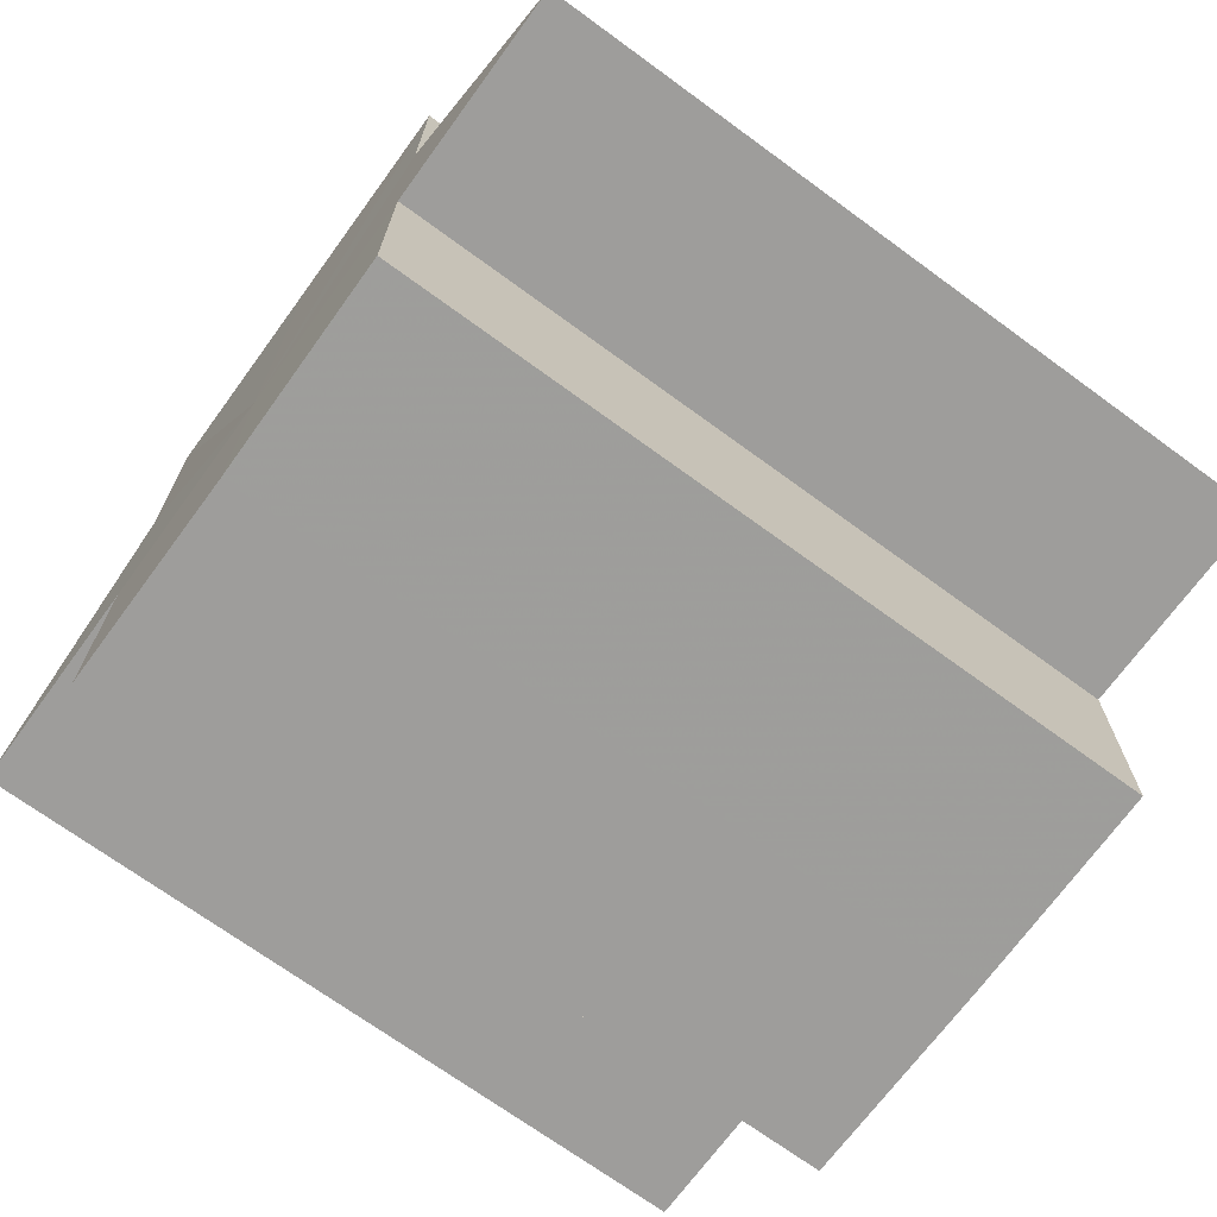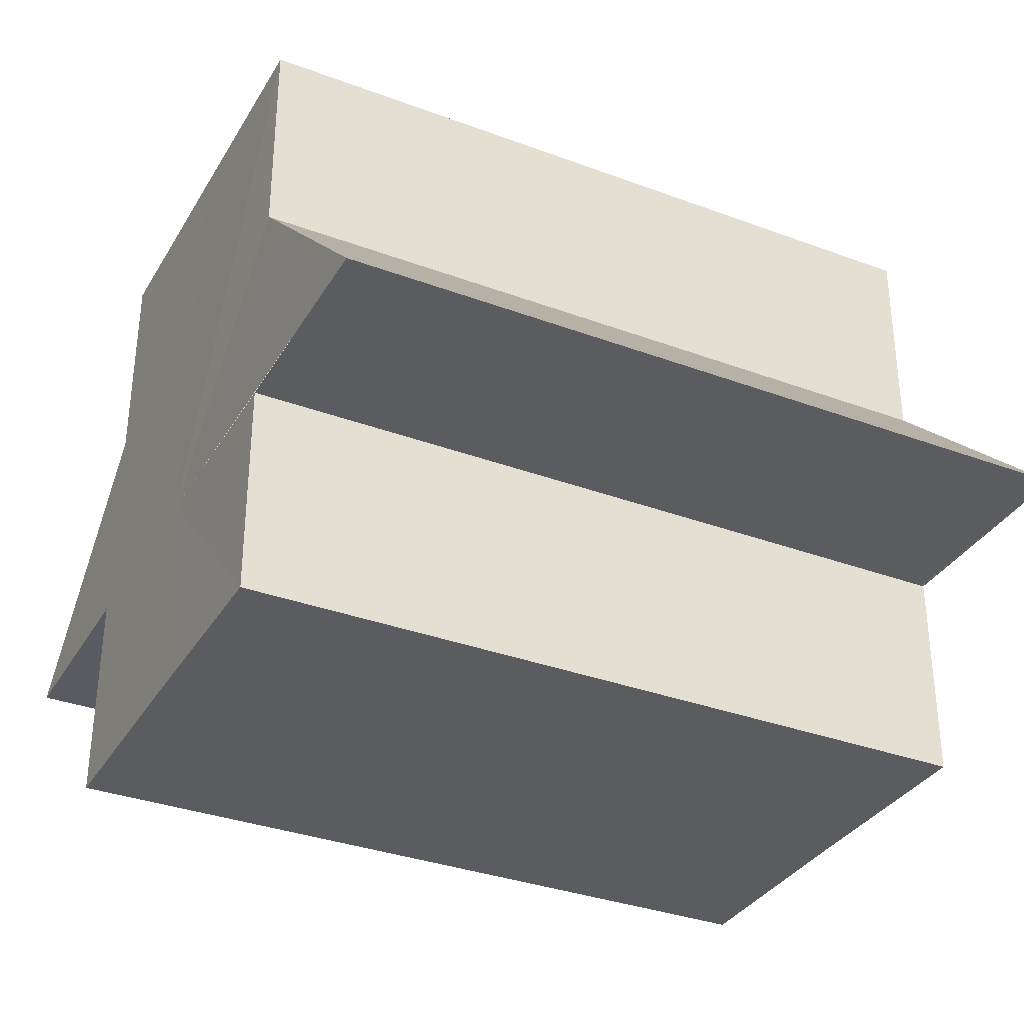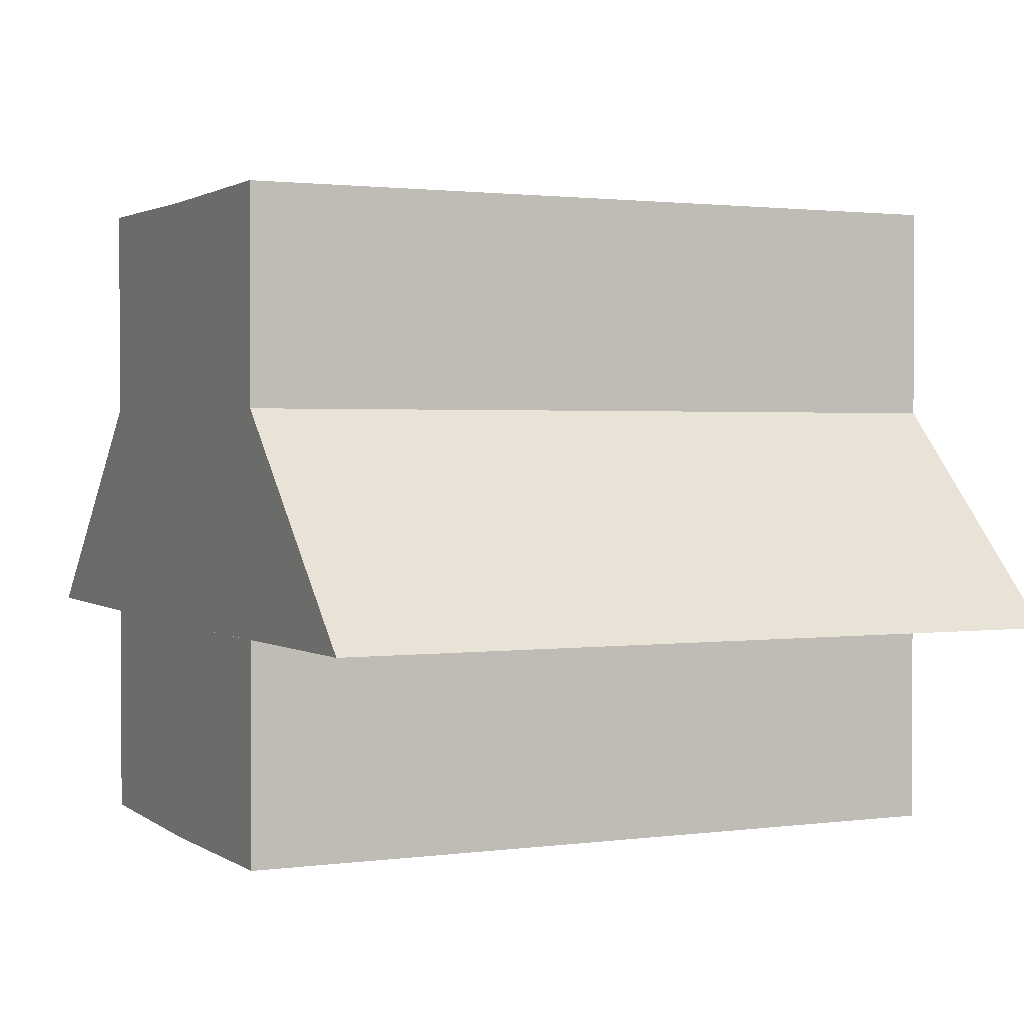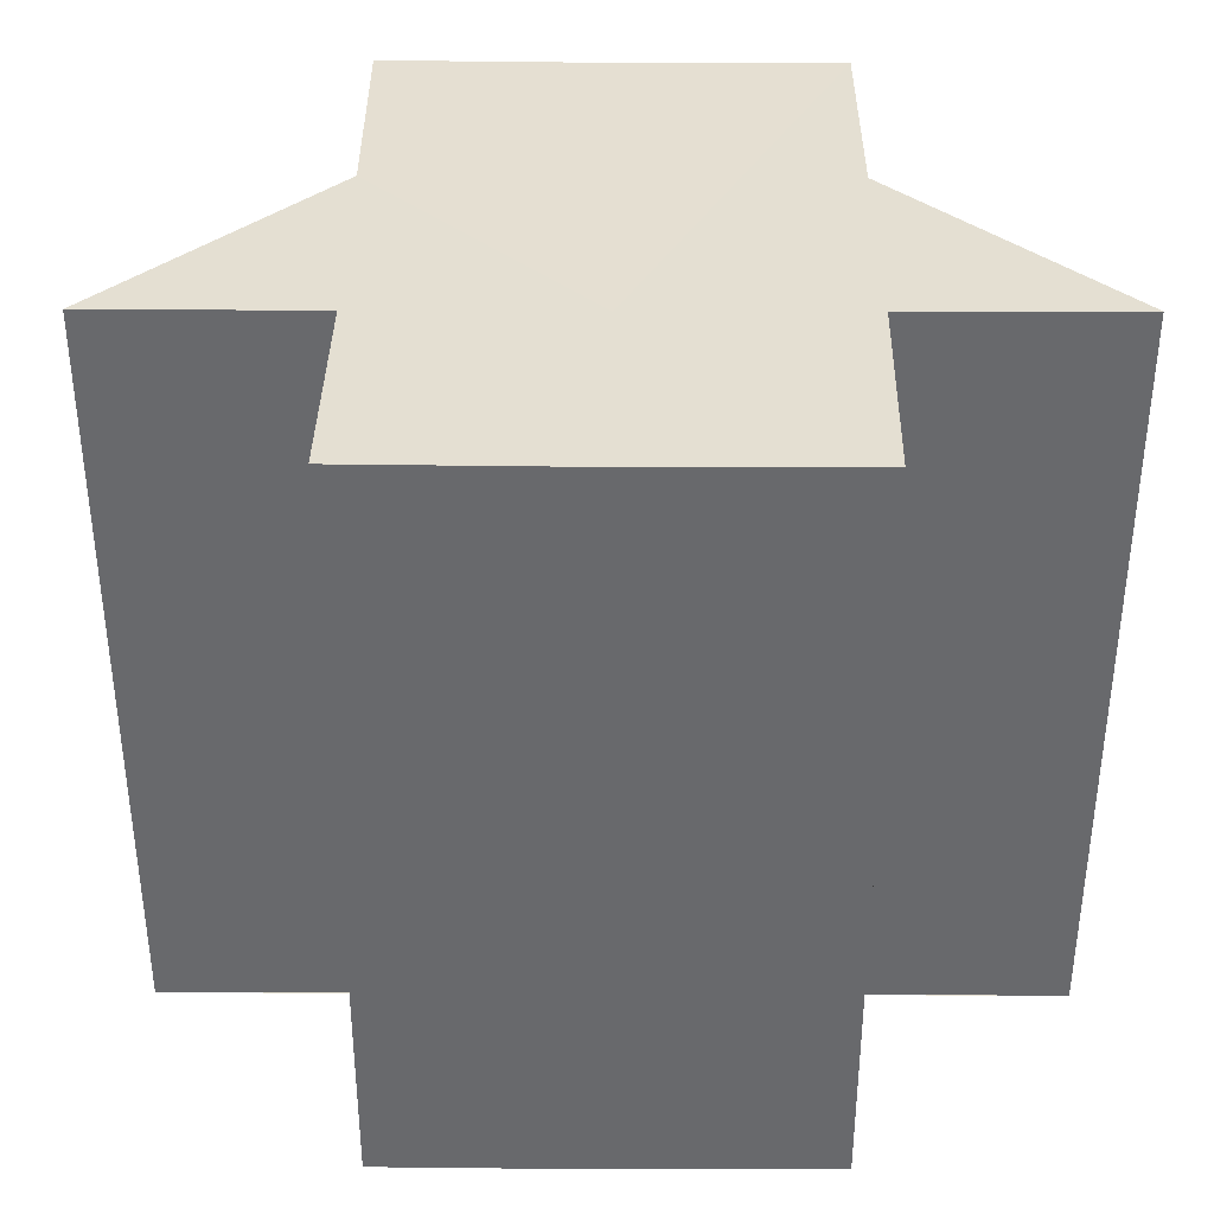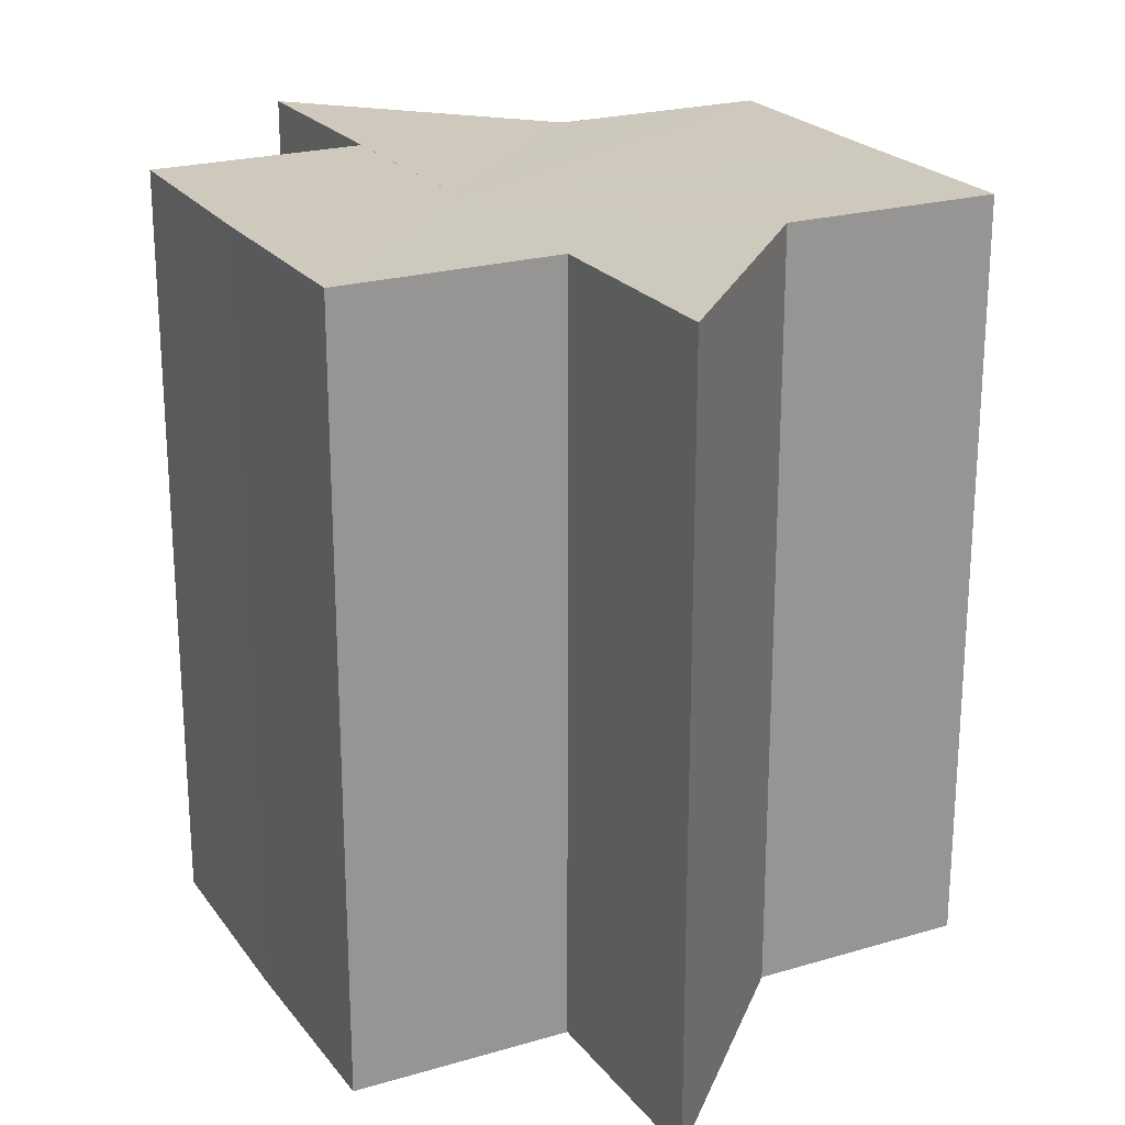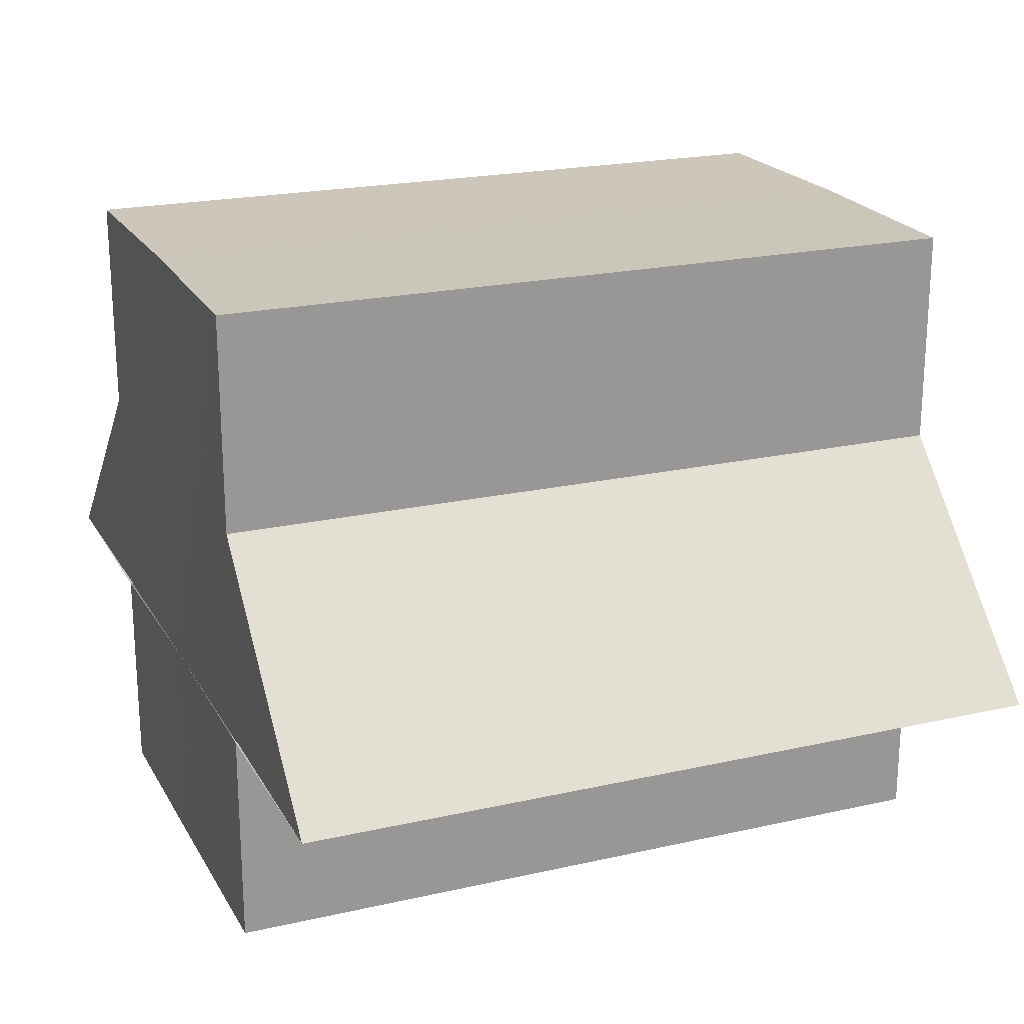
<metadata>
{"format":"obj","ext":"obj","renderer":"f3d","projection":"perspective","resolution":1024,"background":"white","views":[{"elev":-70.5,"azim":-126.2,"up":"+Y"},{"elev":-34.0,"azim":-116.8,"up":"+Y"},{"elev":1.5,"azim":-115.9,"up":"+Y"},{"elev":37.3,"azim":0.3,"up":"+Z"},{"elev":22.5,"azim":62.9,"up":"+Z"},{"elev":21.1,"azim":67.9,"up":"+Y"}]}
</metadata>
<code>
o 9287
v 2223 1870 16.27
v 2223 1870 16.27
v 2223 1870 16.3
v 2223 1870 16.27
v 2223 1870 16.3
v 2223 1870 16.27
v 2223 1870 16.3
v 2223 1870 16.27
v 2223 1870 16.3
v 2223 1870 16.27
v 2223 1870 16.27
v 2223 1870 16.27
v 2223 1870 16.27
v 2223 1870 16.3
v 2223 1870 16.3
v 2223 1870 16.3
v 2223 1870 16.27
v 2223 1870 16.27
v 2223 1870 16.27
v 2223 1870 16.27
v 2223 1870 16.3
v 2223 1870 16.27
v 2223 1870 16.3
v 2223 1870 16.3
v 2223 1870 16.27
v 2223 1870 16.3
v 2223 1870 16.27
v 2223 1870 16.27
v 2223 1870 16.27
v 2223 1870 16.27
v 2223 1870 16.27
v 2223 1870 16.3
v 2223 1870 16.3
v 2223 1870 16.3
v 2223 1870 16.3
v 2223 1870 16.3
v 2223 1870 16.3
v 2223 1870 16.3
v 2223 1870 16.3
v 2223 1870 16.3
v 2223 1870 16.3
v 2223 1870 16.3
v 2223 1870 16.3
v 2223 1870 16.3
v 2223 1870 16.3
v 2223 1870 16.3
v 2223 1870 16.3
v 2223 1870 16.27
v 2223 1870 16.27
v 2223 1870 16.27
v 2223 1870 16.27
v 2223 1870 16.27
v 2223 1870 16.3
v 2223 1870 16.3
v 2223 1870 16.27
v 2223 1870 16.27
v 2223 1870 16.3
v 2223 1870 16.3
v 2223 1870 16.3
v 2223 1870 16.3
v 2223 1870 16.27
v 2223 1870 16.27
v 2223 1870 16.3
v 2223 1870 16.27
v 2223 1870 16.27
v 2223 1870 16.27
v 2223 1870 16.27
v 2223 1870 16.3
v 2223 1870 16.27
v 2223 1870 16.27
v 2223 1870 16.3
v 2223 1870 16.27
v 2223 1870 16.27
v 2223 1870 16.3
f 1 2 3
f 4 1 5
f 5 6 7
f 7 8 9
f 10 8 11
f 10 12 8
f 10 13 12
f 14 13 15
f 16 17 14
f 18 19 16
f 19 20 21
f 10 11 22
f 23 22 24
f 10 22 25
f 26 27 23
f 10 25 28
f 29 30 26
f 30 31 32
f 33 28 34
f 35 34 36
f 35 36 37
f 35 37 38
f 35 38 39
f 35 39 40
f 35 40 41
f 35 42 43
f 35 44 42
f 35 45 44
f 35 46 45
f 47 48 46
f 10 49 48
f 10 50 49
f 10 51 50
f 10 52 51
f 53 49 54
f 55 56 53
f 57 51 58
f 59 52 60
f 61 62 59
f 63 64 57
f 65 66 63
f 66 67 68
f 69 70 71
f 72 73 74

</code>
